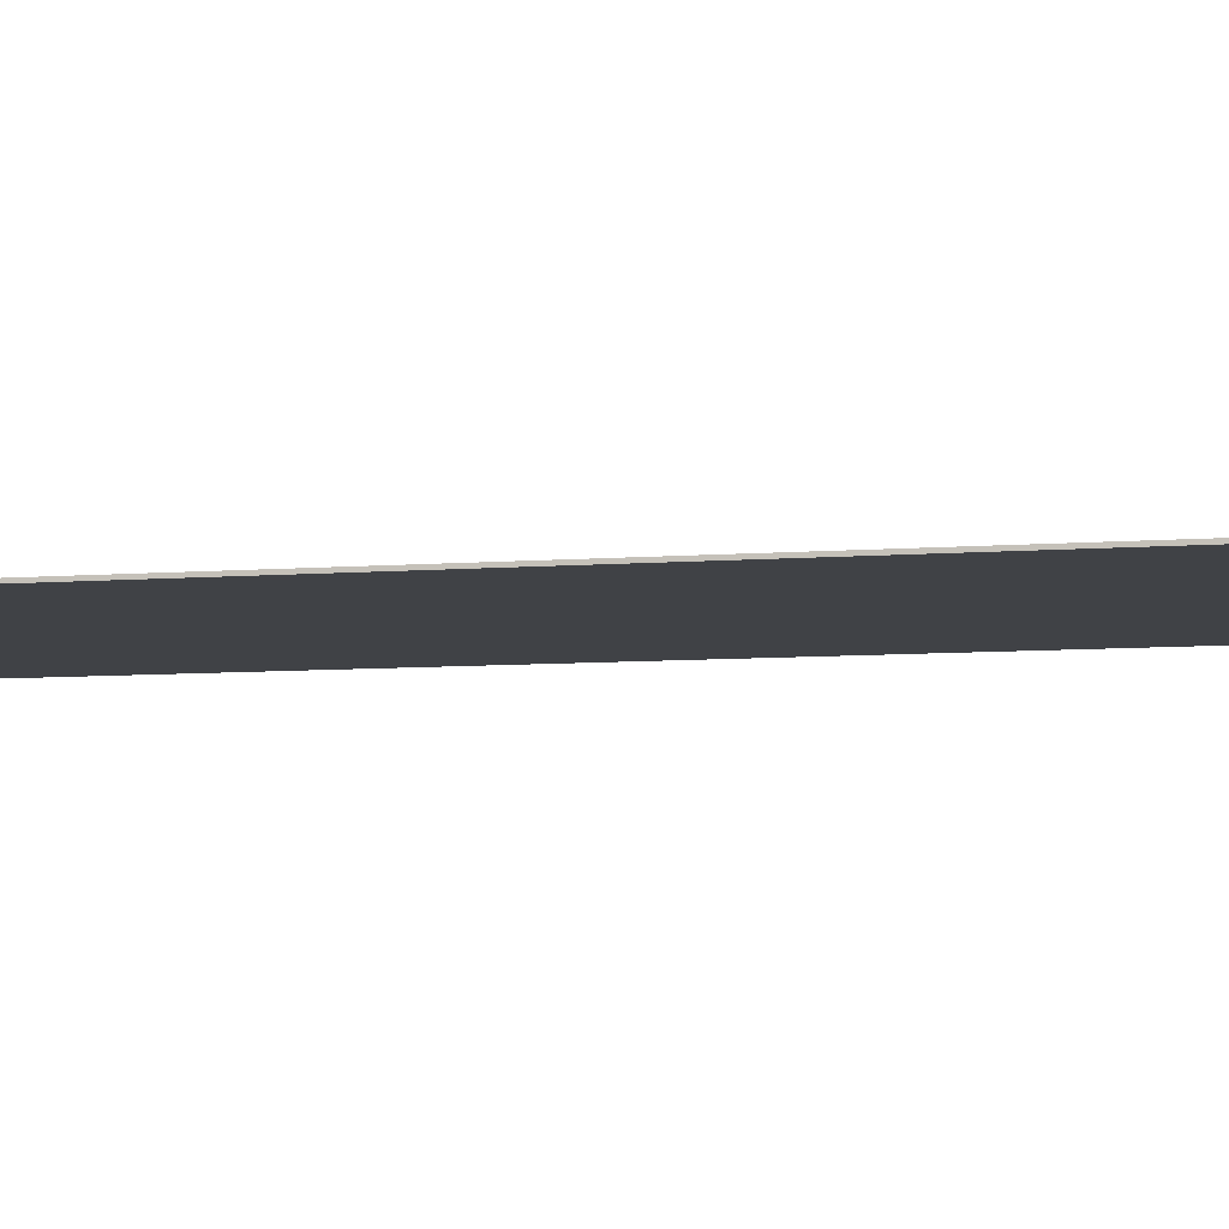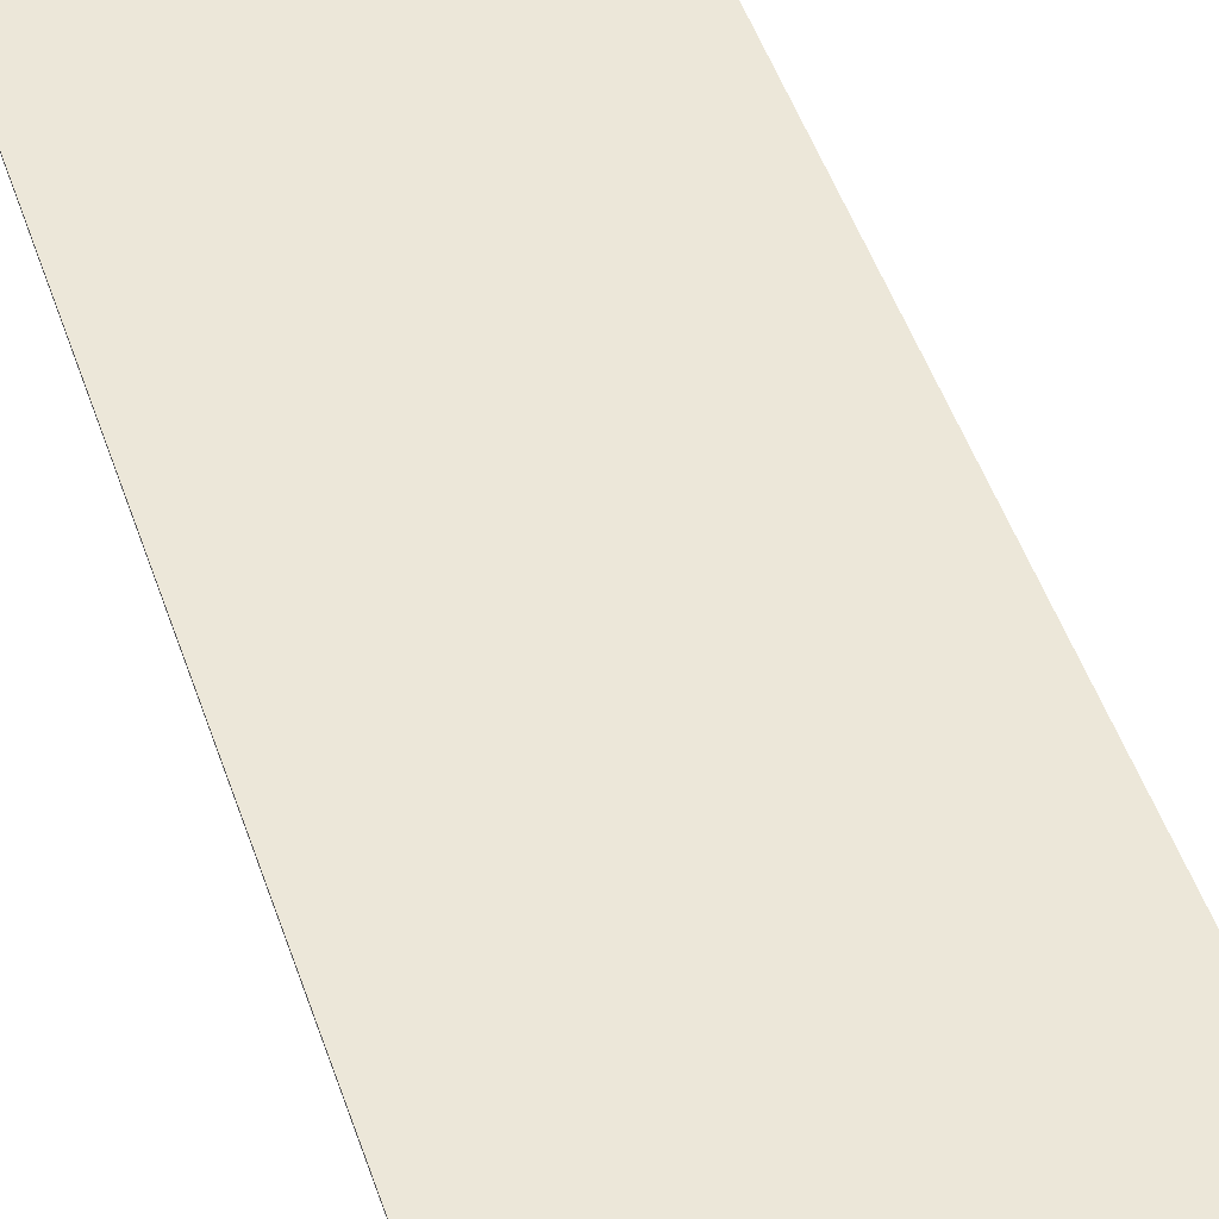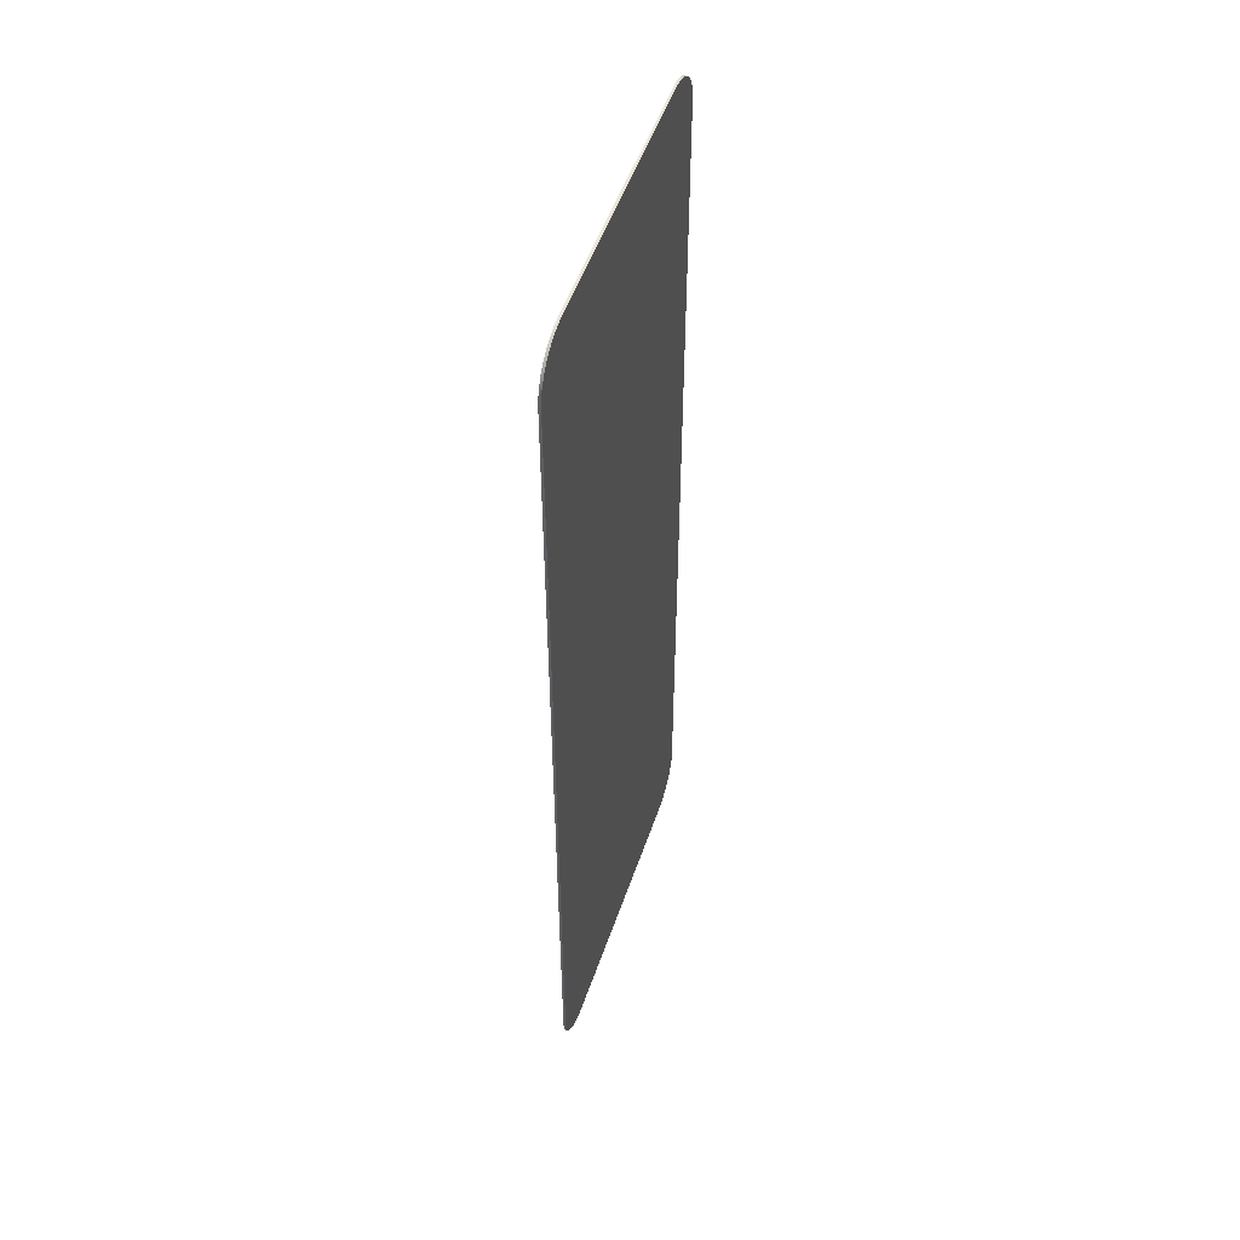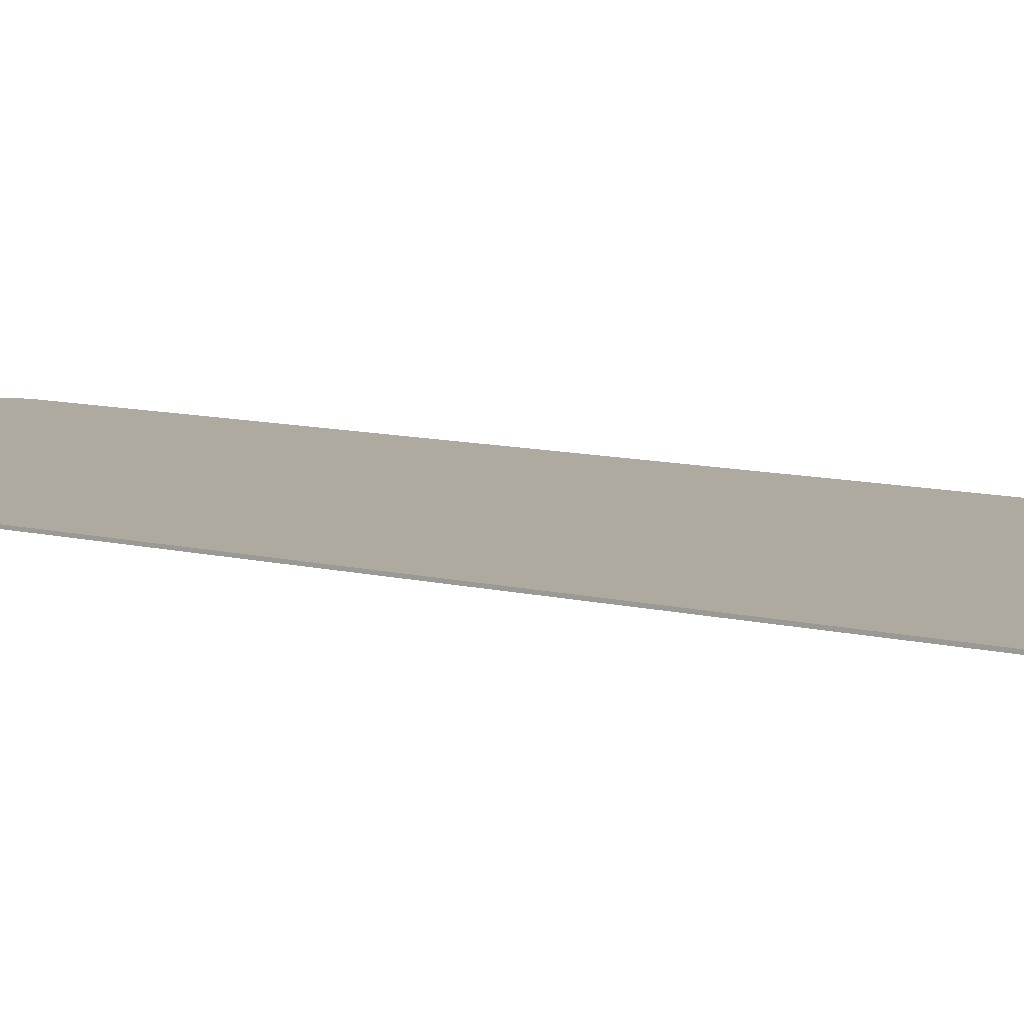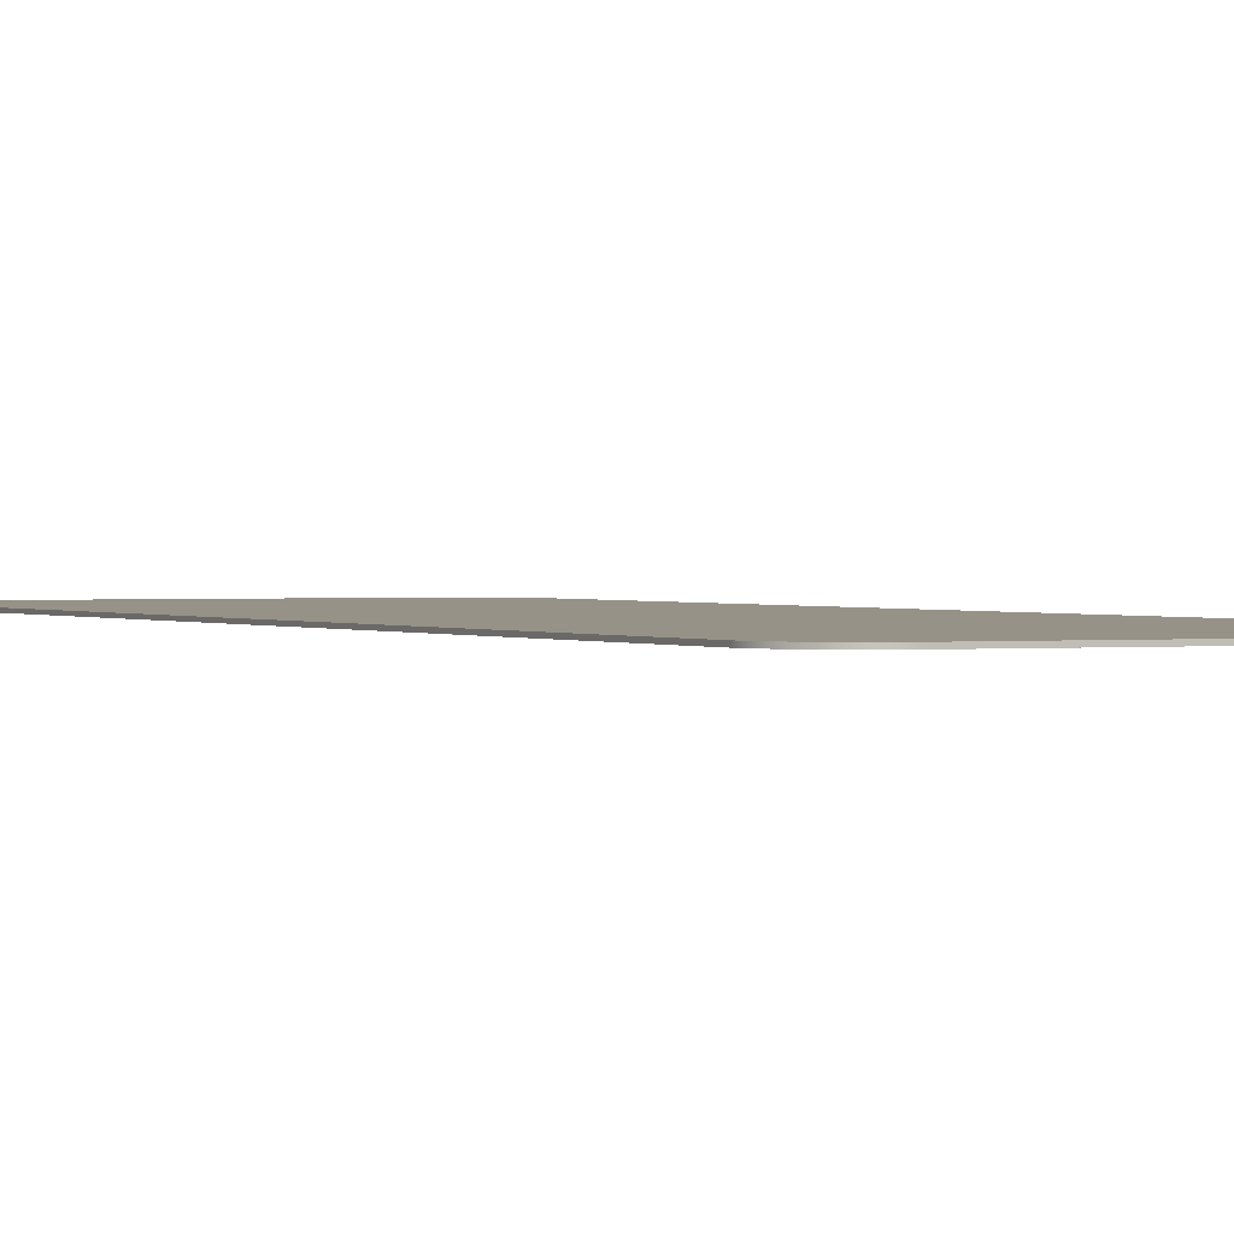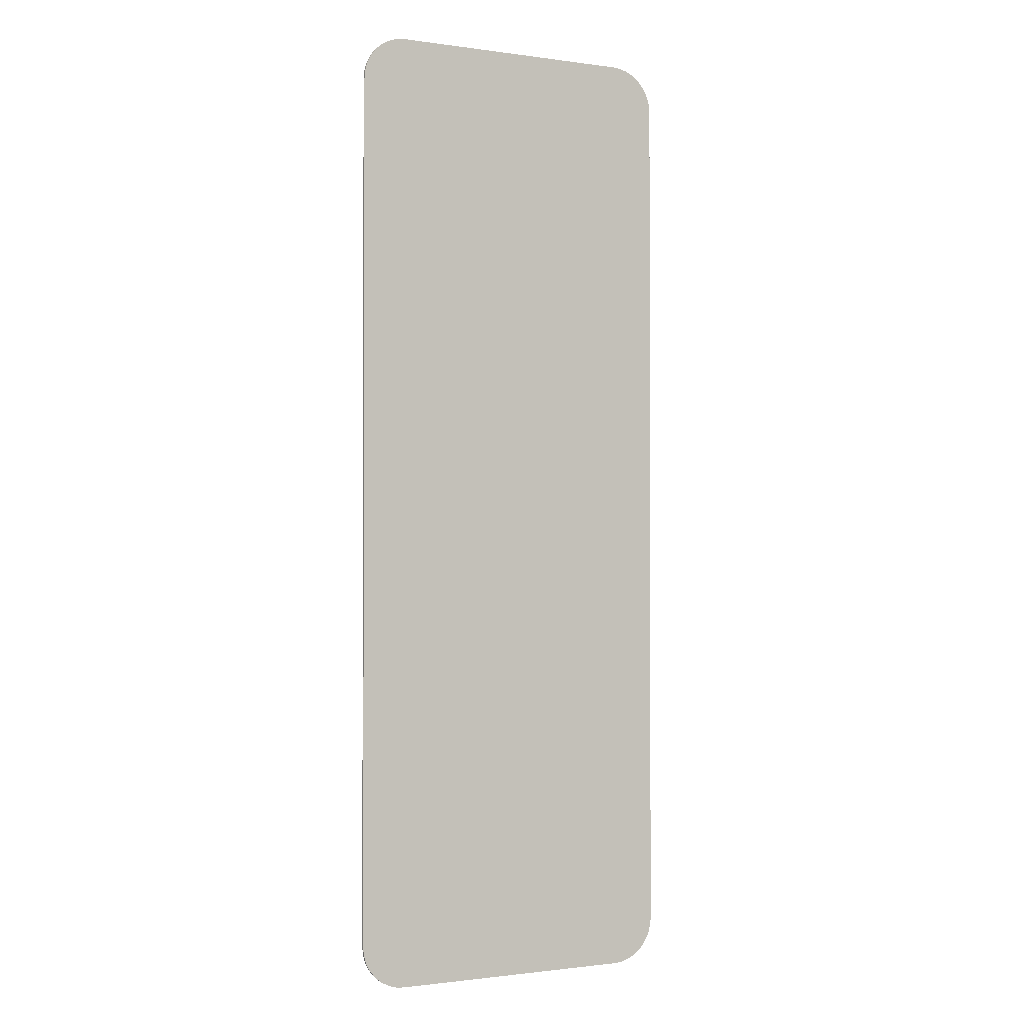
<metadata>
{"format":"obj","ext":"obj","renderer":"f3d","projection":"perspective","resolution":1024,"background":"white","views":[{"elev":-6.4,"azim":104.9,"up":"+Y"},{"elev":49.6,"azim":-18.5,"up":"+Y"},{"elev":52.2,"azim":108.7,"up":"+Z"},{"elev":9.4,"azim":124.0,"up":"+Y"},{"elev":1.0,"azim":154.8,"up":"+Y"},{"elev":-1.2,"azim":152.8,"up":"+Z"}]}
</metadata>
<code>
v -92 0 -172
v -92 0.4 -172
v -93.46 0 -171.9
v -93.46 0.4 -171.9
v -94.94 0 -171.4
v -94.94 0.4 -171.4
v -96.38 0 -170.7
v -96.38 0.4 -170.7
v -97.66 0 -169.7
v -97.66 0.4 -169.7
v -98.7 0 -168.4
v -98.7 0.4 -168.4
v -99.44 0 -166.9
v -99.44 0.4 -166.9
v -99.87 0 -165.5
v -99.87 0.4 -165.5
v -100 0 -164
v -100 0.4 -164
v -100 0 -155.3
v -100 0.4 -155.3
v -100 0 -146.7
v -100 0.4 -146.7
v -100 0 -138
v -100 0.4 -138
v -100 0 -129.3
v -100 0.4 -129.3
v -100 0 -120.7
v -100 0.4 -120.7
v -100 0 -112
v -100 0.4 -112
v -100 0 -103.3
v -100 0.4 -103.3
v -100 0 -94.67
v -100 0.4 -94.67
v -100 0 -86
v -100 0.4 -86
v -100 0 -77.33
v -100 0.4 -77.33
v -100 0 -68.67
v -100 0.4 -68.67
v -100 0 -60
v -100 0.4 -60
v -100 0 -51.33
v -100 0.4 -51.33
v -100 0 -42.67
v -100 0.4 -42.67
v -100 0 -34
v -100 0.4 -34
v -100 0 -25.33
v -100 0.4 -25.33
v -100 0 -16.67
v -100 0.4 -16.67
v -100 0 -8
v -100 0.4 -8
v -99.87 0 -6.544
v -99.87 0.4 -6.544
v -99.44 0 -5.055
v -99.44 0.4 -5.055
v -98.7 0 -3.622
v -98.7 0.4 -3.622
v -97.66 0 -2.343
v -97.66 0.4 -2.343
v -96.38 0 -1.304
v -96.38 0.4 -1.304
v -94.94 0 -0.5617
v -94.94 0.4 -0.5617
v -93.46 0 -0.1336
v -93.46 0.4 -0.1336
v -92 0 0
v -92 0.4 0
v -84.67 0 0
v -84.67 0.4 0
v -77.33 0 0
v -77.33 0.4 0
v -70 0 0
v -70 0.4 0
v -62.67 0 0
v -62.67 0.4 0
v -55.33 0 0
v -55.33 0.4 0
v -48 0 0
v -48 0.4 0
v -46.54 0 -0.1336
v -46.54 0.4 -0.1336
v -45.06 0 -0.5617
v -45.06 0.4 -0.5617
v -43.62 0 -1.304
v -43.62 0.4 -1.304
v -42.34 0 -2.343
v -42.34 0.4 -2.343
v -41.3 0 -3.622
v -41.3 0.4 -3.622
v -40.56 0 -5.055
v -40.56 0.4 -5.055
v -40.13 0 -6.544
v -40.13 0.4 -6.544
v -40 0 -8
v -40 0.4 -8
v -40 0 -16.67
v -40 0.4 -16.67
v -40 0 -25.33
v -40 0.4 -25.33
v -40 0 -34
v -40 0.4 -34
v -40 0 -42.67
v -40 0.4 -42.67
v -40 0 -51.33
v -40 0.4 -51.33
v -40 0 -60
v -40 0.4 -60
v -40 0 -68.67
v -40 0.4 -68.67
v -40 0 -77.33
v -40 0.4 -77.33
v -40 0 -86
v -40 0.4 -86
v -40 0 -94.67
v -40 0.4 -94.67
v -40 0 -103.3
v -40 0.4 -103.3
v -40 0 -112
v -40 0.4 -112
v -40 0 -120.7
v -40 0.4 -120.7
v -40 0 -129.3
v -40 0.4 -129.3
v -40 0 -138
v -40 0.4 -138
v -40 0 -146.7
v -40 0.4 -146.7
v -40 0 -155.3
v -40 0.4 -155.3
v -40 0 -164
v -40 0.4 -164
v -40.13 0 -165.5
v -40.13 0.4 -165.5
v -40.56 0 -166.9
v -40.56 0.4 -166.9
v -41.3 0 -168.4
v -41.3 0.4 -168.4
v -42.34 0 -169.7
v -42.34 0.4 -169.7
v -43.62 0 -170.7
v -43.62 0.4 -170.7
v -45.06 0 -171.4
v -45.06 0.4 -171.4
v -46.54 0 -171.9
v -46.54 0.4 -171.9
v -48 0 -172
v -48 0.4 -172
v -55.33 0 -172
v -55.33 0.4 -172
v -62.67 0 -172
v -62.67 0.4 -172
v -70 0 -172
v -70 0.4 -172
v -77.33 0 -172
v -77.33 0.4 -172
v -84.67 0 -172
v -84.67 0.4 -172
v -92 0 -172
v -92 0.4 -172
v -92 0 -172
v -93.46 0 -171.9
v -94.94 0 -171.4
v -96.38 0 -170.7
v -97.66 0 -169.7
v -98.7 0 -168.4
v -99.44 0 -166.9
v -99.87 0 -165.5
v -100 0 -164
v -100 0 -155.3
v -100 0 -146.7
v -100 0 -138
v -100 0 -129.3
v -100 0 -120.7
v -100 0 -112
v -100 0 -103.3
v -100 0 -94.67
v -100 0 -86
v -100 0 -77.33
v -100 0 -68.67
v -100 0 -60
v -100 0 -51.33
v -100 0 -42.67
v -100 0 -34
v -100 0 -25.33
v -100 0 -16.67
v -100 0 -8
v -99.87 0 -6.544
v -99.44 0 -5.055
v -98.7 0 -3.622
v -97.66 0 -2.343
v -96.38 0 -1.304
v -94.94 0 -0.5617
v -93.46 0 -0.1336
v -92 0 0
v -84.67 0 0
v -77.33 0 0
v -70 0 0
v -62.67 0 0
v -55.33 0 0
v -48 0 0
v -46.54 0 -0.1336
v -45.06 0 -0.5617
v -43.62 0 -1.304
v -42.34 0 -2.343
v -41.3 0 -3.622
v -40.56 0 -5.055
v -40.13 0 -6.544
v -40 0 -8
v -40 0 -16.67
v -40 0 -25.33
v -40 0 -34
v -40 0 -42.67
v -40 0 -51.33
v -40 0 -60
v -40 0 -68.67
v -40 0 -77.33
v -40 0 -86
v -40 0 -94.67
v -40 0 -103.3
v -40 0 -112
v -40 0 -120.7
v -40 0 -129.3
v -40 0 -138
v -40 0 -146.7
v -40 0 -155.3
v -40 0 -164
v -40.13 0 -165.5
v -40.56 0 -166.9
v -41.3 0 -168.4
v -42.34 0 -169.7
v -43.62 0 -170.7
v -45.06 0 -171.4
v -46.54 0 -171.9
v -48 0 -172
v -55.33 0 -172
v -62.67 0 -172
v -70 0 -172
v -77.33 0 -172
v -84.67 0 -172
v -92 0.4 -172
v -93.46 0.4 -171.9
v -94.94 0.4 -171.4
v -96.38 0.4 -170.7
v -97.66 0.4 -169.7
v -98.7 0.4 -168.4
v -99.44 0.4 -166.9
v -99.87 0.4 -165.5
v -100 0.4 -164
v -100 0.4 -155.3
v -100 0.4 -146.7
v -100 0.4 -138
v -100 0.4 -129.3
v -100 0.4 -120.7
v -100 0.4 -112
v -100 0.4 -103.3
v -100 0.4 -94.67
v -100 0.4 -86
v -100 0.4 -77.33
v -100 0.4 -68.67
v -100 0.4 -60
v -100 0.4 -51.33
v -100 0.4 -42.67
v -100 0.4 -34
v -100 0.4 -25.33
v -100 0.4 -16.67
v -100 0.4 -8
v -99.87 0.4 -6.544
v -99.44 0.4 -5.055
v -98.7 0.4 -3.622
v -97.66 0.4 -2.343
v -96.38 0.4 -1.304
v -94.94 0.4 -0.5617
v -93.46 0.4 -0.1336
v -92 0.4 0
v -84.67 0.4 0
v -77.33 0.4 0
v -70 0.4 0
v -62.67 0.4 0
v -55.33 0.4 0
v -48 0.4 0
v -46.54 0.4 -0.1336
v -45.06 0.4 -0.5617
v -43.62 0.4 -1.304
v -42.34 0.4 -2.343
v -41.3 0.4 -3.622
v -40.56 0.4 -5.055
v -40.13 0.4 -6.544
v -40 0.4 -8
v -40 0.4 -16.67
v -40 0.4 -25.33
v -40 0.4 -34
v -40 0.4 -42.67
v -40 0.4 -51.33
v -40 0.4 -60
v -40 0.4 -68.67
v -40 0.4 -77.33
v -40 0.4 -86
v -40 0.4 -94.67
v -40 0.4 -103.3
v -40 0.4 -112
v -40 0.4 -120.7
v -40 0.4 -129.3
v -40 0.4 -138
v -40 0.4 -146.7
v -40 0.4 -155.3
v -40 0.4 -164
v -40.13 0.4 -165.5
v -40.56 0.4 -166.9
v -41.3 0.4 -168.4
v -42.34 0.4 -169.7
v -43.62 0.4 -170.7
v -45.06 0.4 -171.4
v -46.54 0.4 -171.9
v -48 0.4 -172
v -55.33 0.4 -172
v -62.67 0.4 -172
v -70 0.4 -172
v -77.33 0.4 -172
v -84.67 0.4 -172
f 1 3 4 2
f 3 5 6 4
f 5 7 8 6
f 7 9 10 8
f 9 11 12 10
f 11 13 14 12
f 13 15 16 14
f 15 17 18 16
f 17 19 20 18
f 19 21 22 20
f 21 23 24 22
f 23 25 26 24
f 25 27 28 26
f 27 29 30 28
f 29 31 32 30
f 31 33 34 32
f 33 35 36 34
f 35 37 38 36
f 37 39 40 38
f 39 41 42 40
f 41 43 44 42
f 43 45 46 44
f 45 47 48 46
f 47 49 50 48
f 49 51 52 50
f 51 53 54 52
f 53 55 56 54
f 55 57 58 56
f 57 59 60 58
f 59 61 62 60
f 61 63 64 62
f 63 65 66 64
f 65 67 68 66
f 67 69 70 68
f 69 71 72 70
f 71 73 74 72
f 73 75 76 74
f 75 77 78 76
f 77 79 80 78
f 79 81 82 80
f 81 83 84 82
f 83 85 86 84
f 85 87 88 86
f 87 89 90 88
f 89 91 92 90
f 91 93 94 92
f 93 95 96 94
f 95 97 98 96
f 97 99 100 98
f 99 101 102 100
f 101 103 104 102
f 103 105 106 104
f 105 107 108 106
f 107 109 110 108
f 109 111 112 110
f 111 113 114 112
f 113 115 116 114
f 115 117 118 116
f 117 119 120 118
f 119 121 122 120
f 121 123 124 122
f 123 125 126 124
f 125 127 128 126
f 127 129 130 128
f 129 131 132 130
f 131 133 134 132
f 133 135 136 134
f 135 137 138 136
f 137 139 140 138
f 139 141 142 140
f 141 143 144 142
f 143 145 146 144
f 145 147 148 146
f 147 149 150 148
f 149 151 152 150
f 151 153 154 152
f 153 155 156 154
f 155 157 158 156
f 157 159 160 158
f 159 161 162 160
f 239 228 227
f 228 238 229
f 240 227 226
f 226 225 174
f 224 176 225
f 178 223 222
f 223 176 224
f 222 221 179
f 230 229 237
f 237 236 233
f 229 238 237
f 228 239 238
f 227 240 239
f 232 237 233
f 236 235 234
f 234 233 236
f 232 230 237
f 232 231 230
f 180 221 220
f 217 183 218
f 215 184 216
f 215 214 186
f 217 216 184
f 213 201 200
f 202 212 211
f 212 201 213
f 214 213 200
f 180 220 219
f 208 210 209
f 207 206 208
f 210 208 206
f 210 206 211
f 204 206 205
f 203 206 204
f 206 203 211
f 211 203 202
f 202 201 212
f 181 219 218
f 240 226 174
f 241 172 242
f 163 171 164
f 163 242 171
f 165 164 171
f 169 167 166
f 171 169 166
f 168 167 169
f 171 166 165
f 171 170 169
f 242 172 171
f 175 174 225
f 174 173 240
f 173 172 241
f 176 223 177
f 178 222 179
f 179 221 180
f 177 223 178
f 175 225 176
f 219 181 180
f 196 194 192
f 193 192 194
f 192 191 190
f 195 194 196
f 188 199 198
f 189 197 196
f 198 197 189
f 192 189 196
f 200 199 187
f 184 183 217
f 185 184 215
f 185 215 186
f 214 200 186
f 198 189 188
f 188 187 199
f 192 190 189
f 200 187 186
f 183 182 218
f 218 182 181
f 241 240 173
f 319 307 308
f 308 309 318
f 320 306 307
f 306 254 305
f 304 305 256
f 258 302 303
f 303 304 256
f 302 259 301
f 310 317 309
f 317 313 316
f 309 317 318
f 308 318 319
f 307 319 320
f 312 313 317
f 316 314 315
f 314 316 313
f 312 317 310
f 312 310 311
f 260 300 301
f 297 298 263
f 295 296 264
f 295 266 294
f 297 264 296
f 293 280 281
f 282 291 292
f 292 293 281
f 294 280 293
f 260 299 300
f 288 289 290
f 287 288 286
f 290 286 288
f 290 291 286
f 284 285 286
f 283 284 286
f 286 291 283
f 291 282 283
f 282 292 281
f 261 298 299
f 320 254 306
f 321 322 252
f 243 244 251
f 243 251 322
f 245 251 244
f 249 246 247
f 251 246 249
f 248 249 247
f 251 245 246
f 251 249 250
f 322 251 252
f 255 305 254
f 254 320 253
f 253 321 252
f 256 257 303
f 258 259 302
f 259 260 301
f 257 258 303
f 255 256 305
f 299 260 261
f 276 272 274
f 273 274 272
f 272 270 271
f 275 276 274
f 268 278 279
f 269 276 277
f 278 269 277
f 272 276 269
f 280 267 279
f 264 297 263
f 265 295 264
f 265 266 295
f 294 266 280
f 278 268 269
f 268 279 267
f 272 269 270
f 280 266 267
f 263 298 262
f 298 261 262
f 321 253 320

</code>
